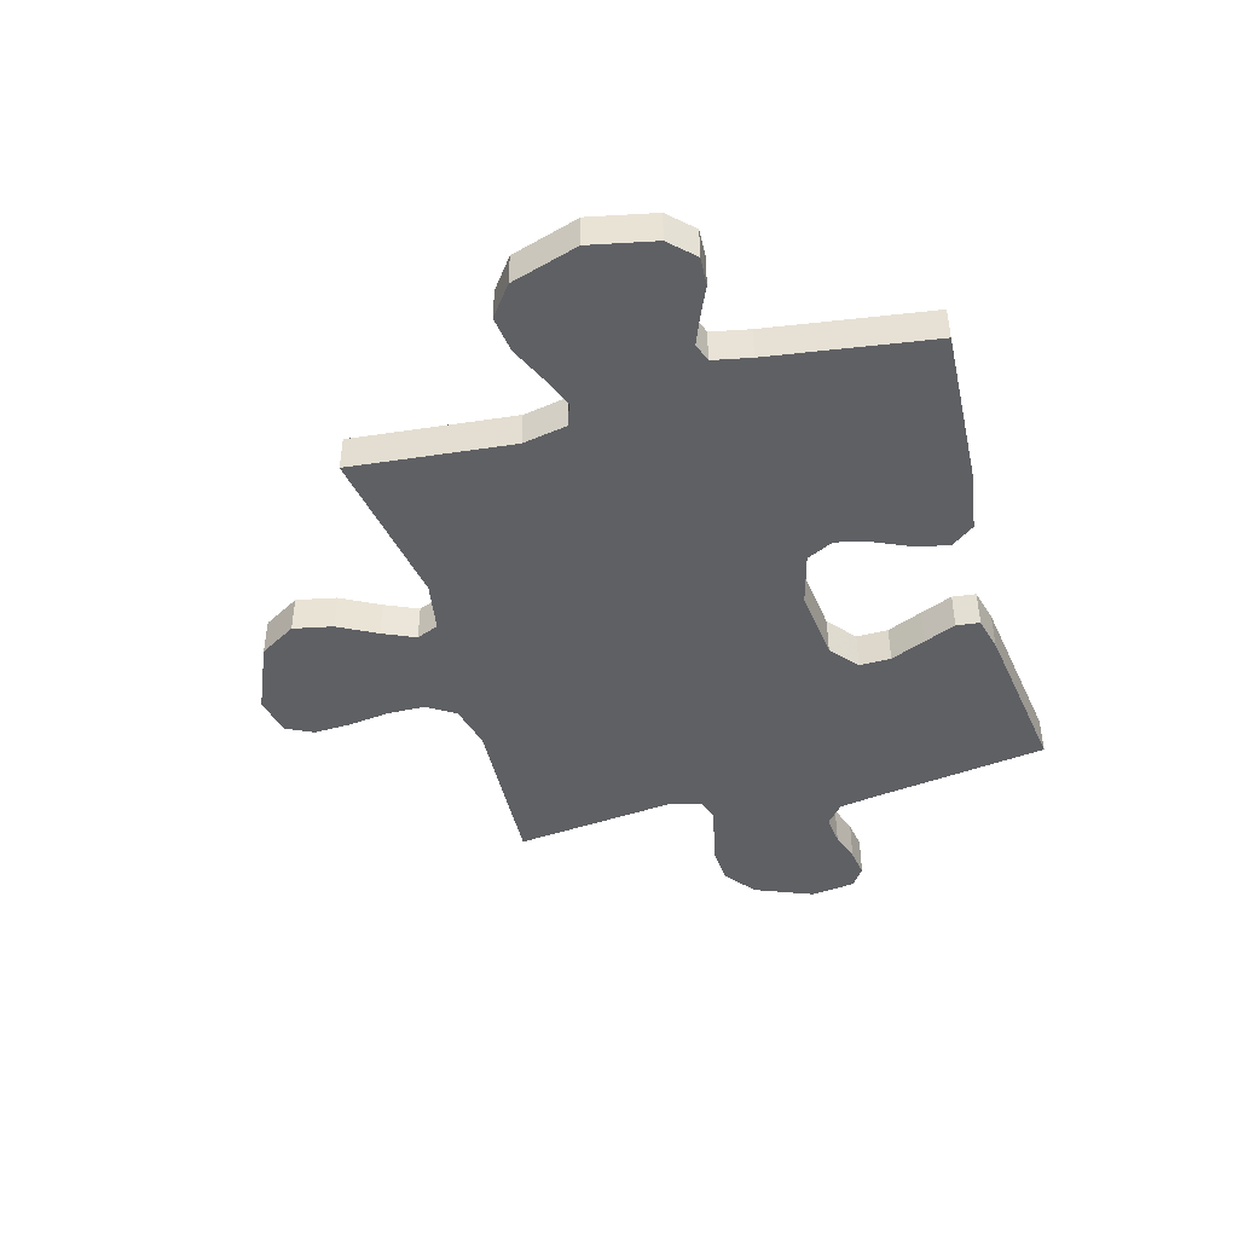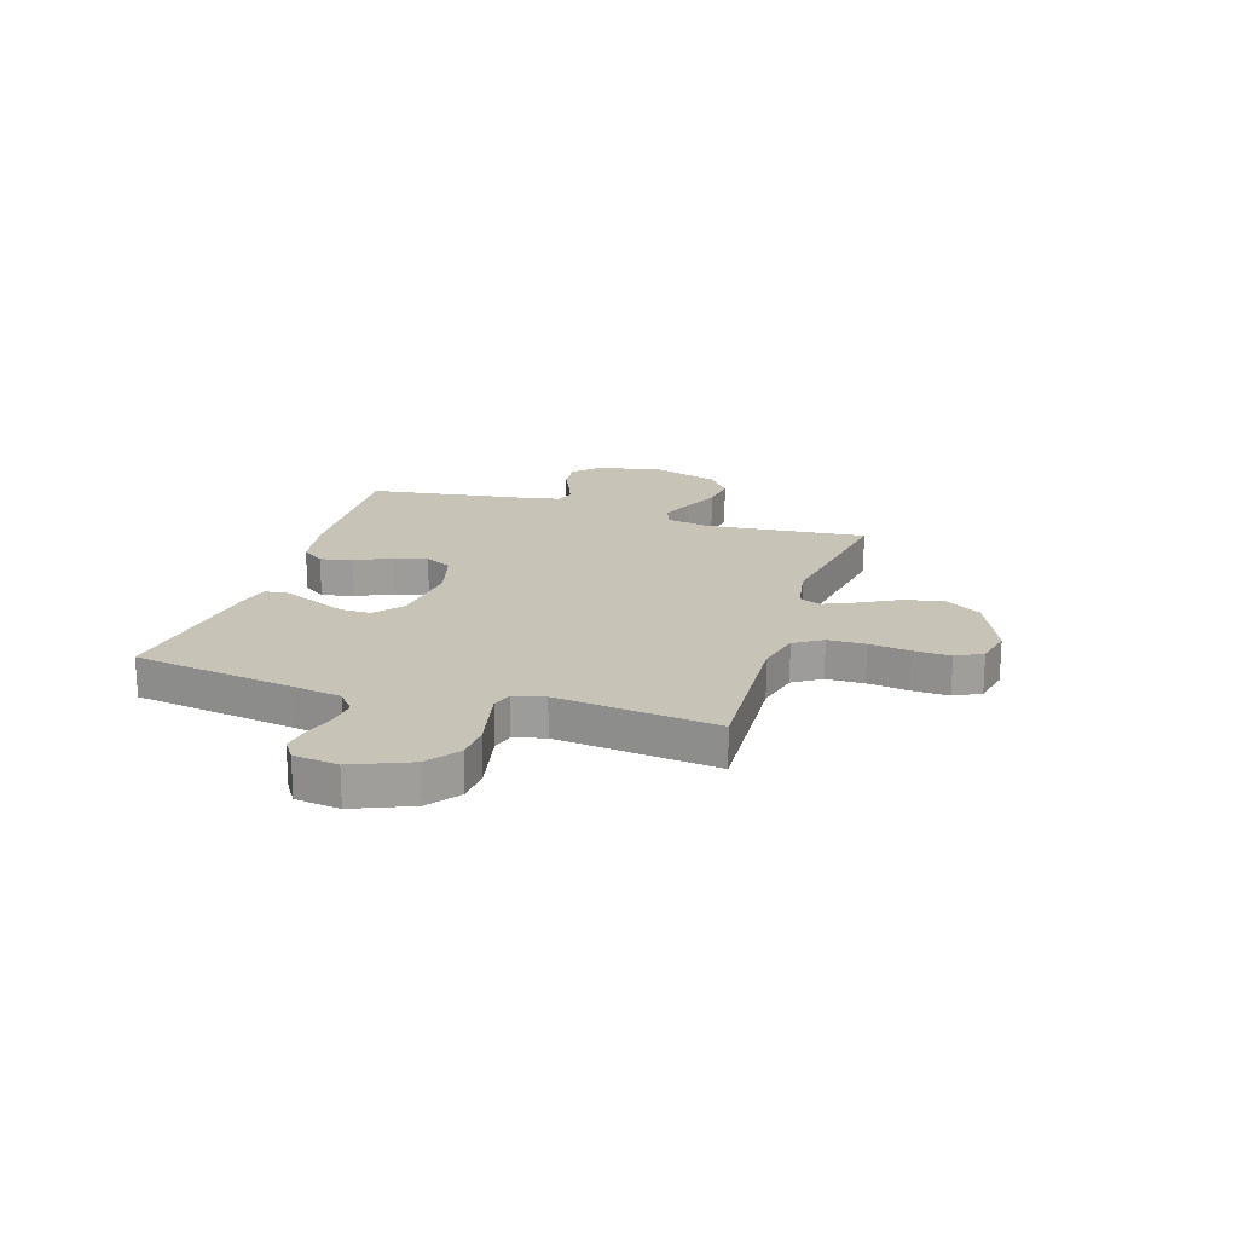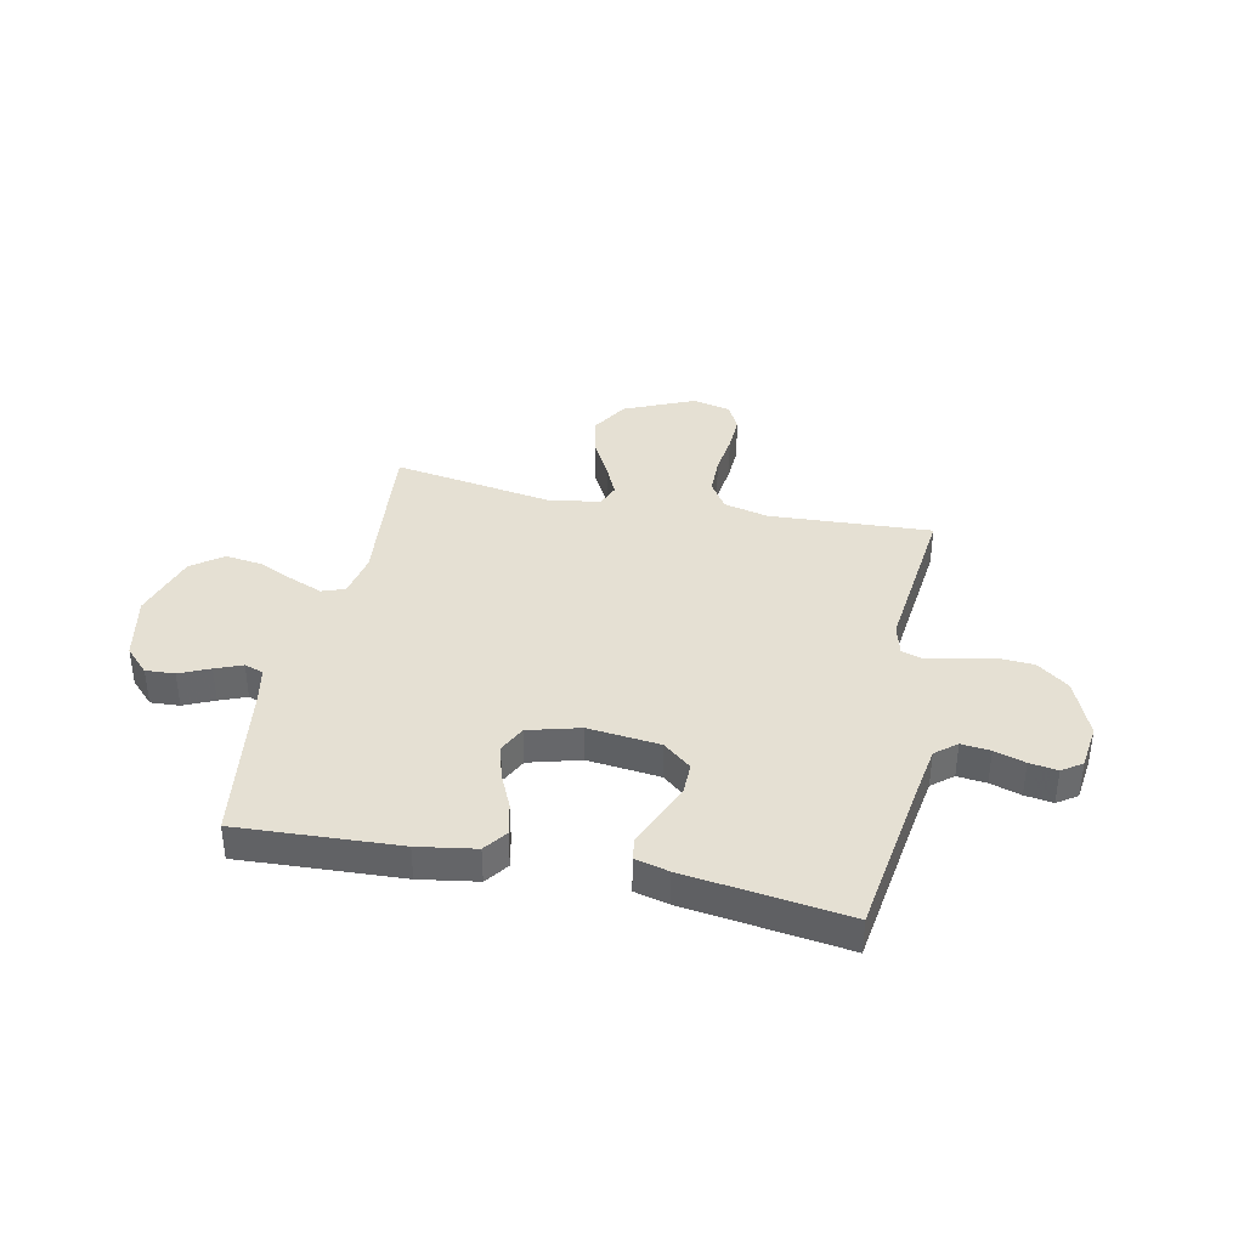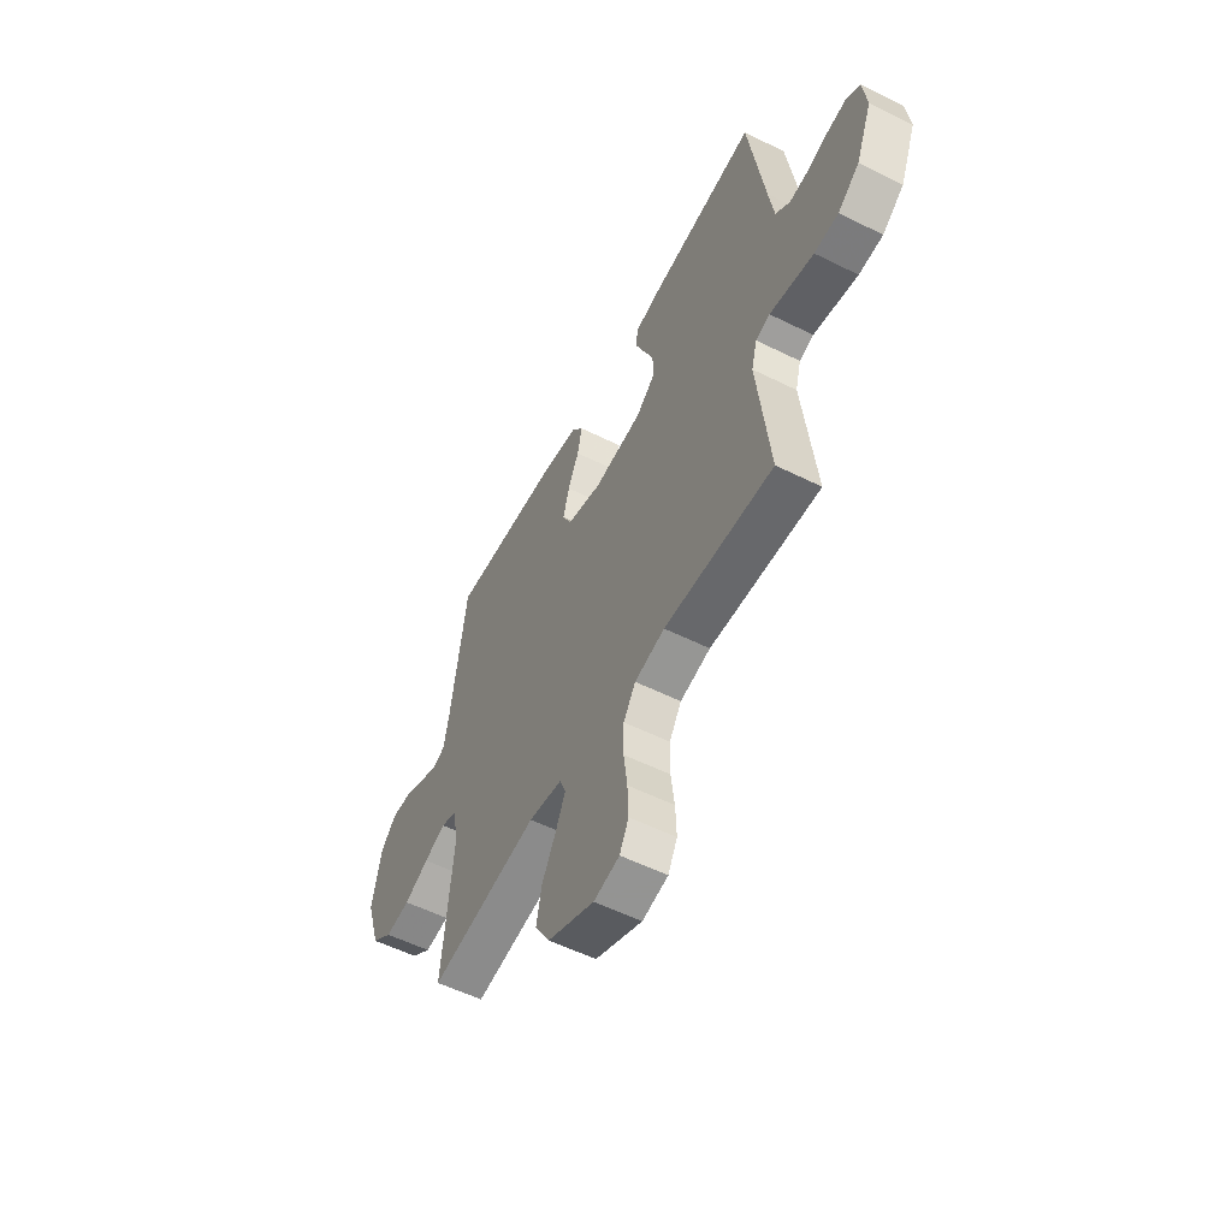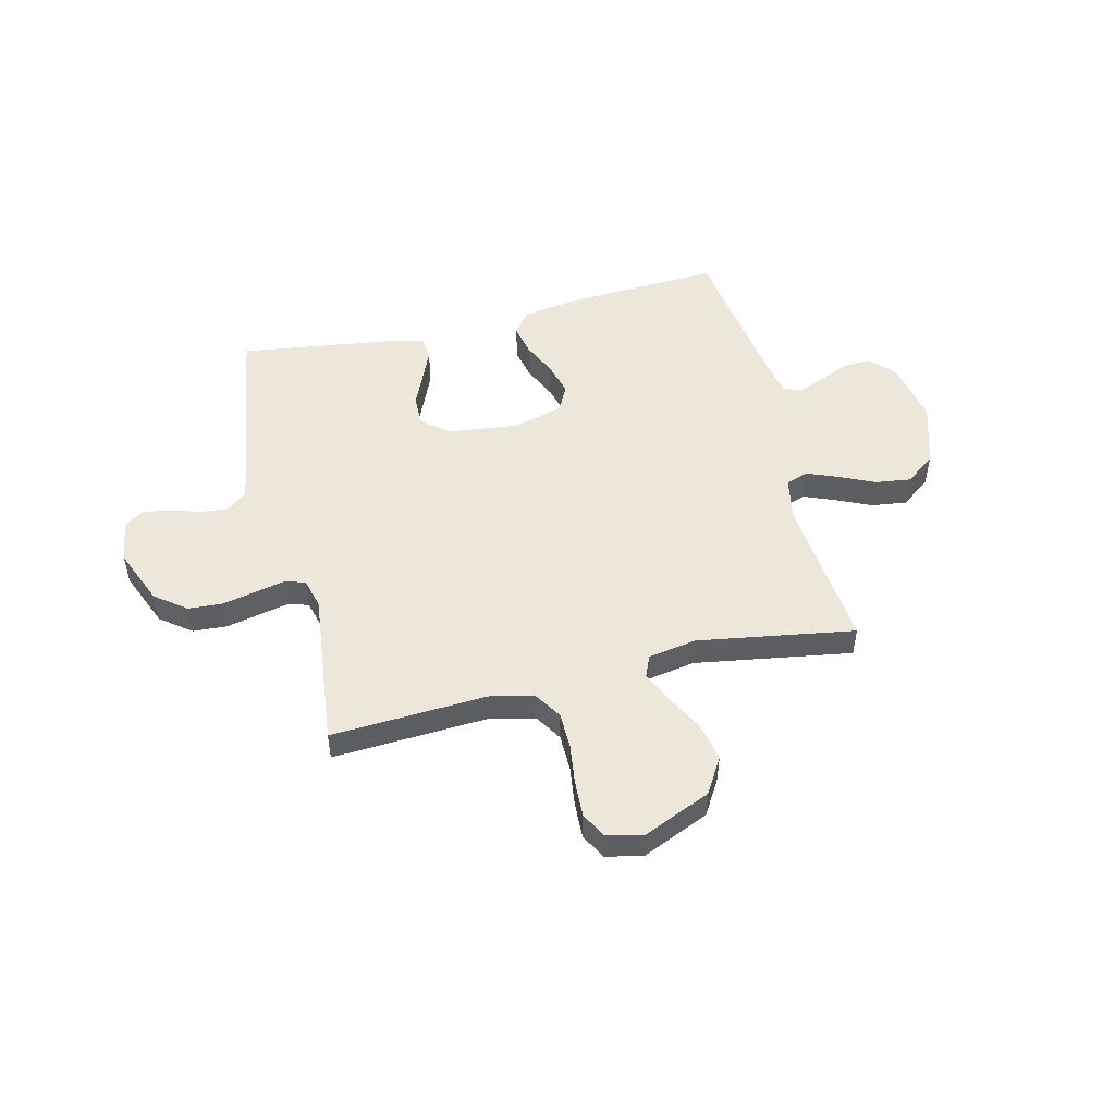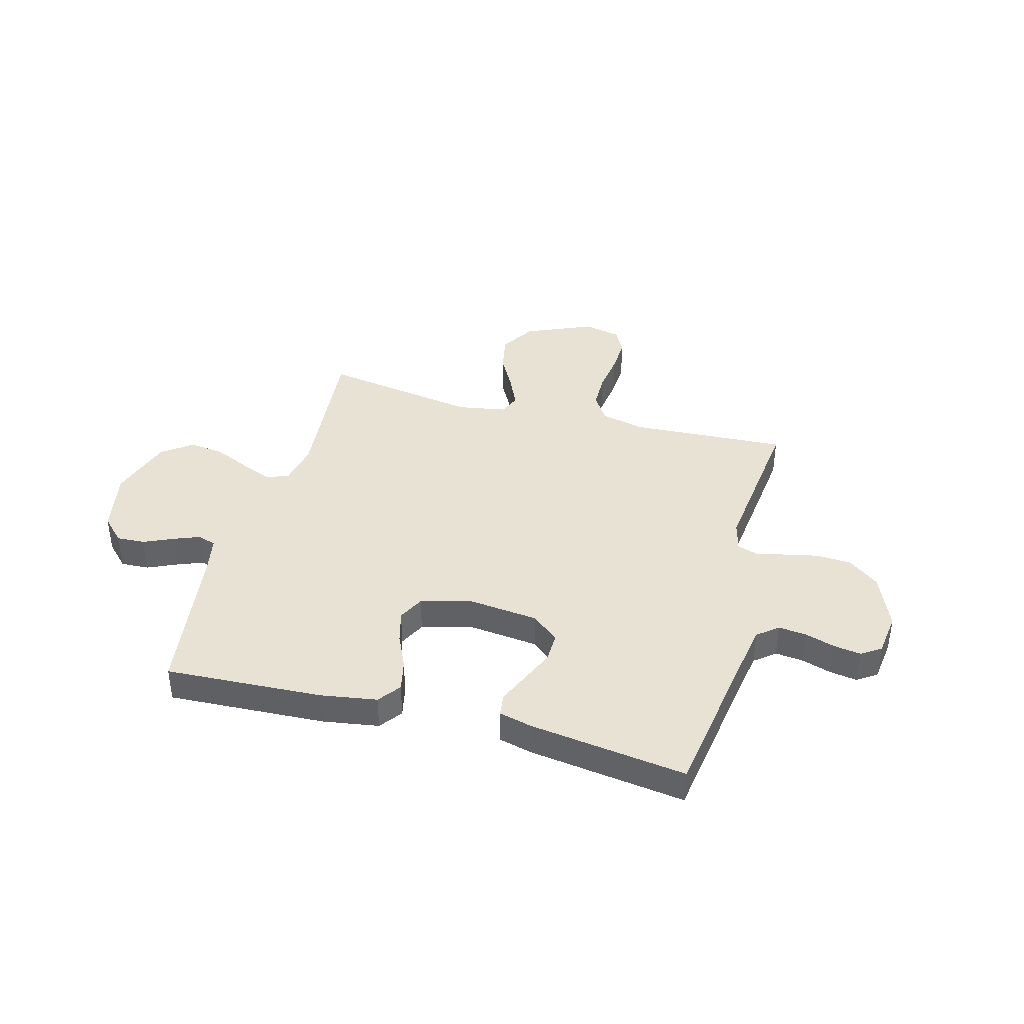
<metadata>
{"format":"obj","ext":"obj","renderer":"f3d","projection":"perspective","resolution":1024,"background":"white","views":[{"elev":-44.2,"azim":-74.4,"up":"+Y"},{"elev":19.6,"azim":107.4,"up":"+Y"},{"elev":38.2,"azim":11.7,"up":"+Y"},{"elev":-55.3,"azim":62.4,"up":"+Z"},{"elev":50.6,"azim":166.3,"up":"+Y"},{"elev":39.7,"azim":15.2,"up":"+Y"}]}
</metadata>
<code>
v 0.5 0.07 0.5
v 0.545 0.07 0.2
v 0.56 0.07 0.108
v 0.599 0.07 0.076
v 0.653 0.07 0.082
v 0.71 0.07 0.1
v 0.762 0.07 0.108
v 0.799 0.07 0.083
v 0.81 0.07 0
v 0.766 0.07 -0.107
v 0.707 0.07 -0.152
v 0.641 0.07 -0.156
v 0.576 0.07 -0.142
v 0.52 0.07 -0.13
v 0.481 0.07 -0.142
v 0.466 0.07 -0.2
v 0.5 0.07 -0.5
v 0.2 0.07 -0.484
v 0.117 0.07 -0.504
v 0.084 0.07 -0.556
v 0.083 0.07 -0.626
v 0.093 0.07 -0.702
v 0.096 0.07 -0.771
v 0.071 0.07 -0.82
v 0 0.07 -0.836
v -0.129 0.07 -0.78
v -0.17 0.07 -0.712
v -0.155 0.07 -0.639
v -0.117 0.07 -0.568
v -0.09 0.07 -0.508
v -0.107 0.07 -0.467
v -0.2 0.07 -0.451
v -0.5 0.07 -0.5
v -0.471 0.07 -0.2
v -0.487 0.07 -0.118
v -0.53 0.07 -0.103
v -0.589 0.07 -0.127
v -0.657 0.07 -0.158
v -0.725 0.07 -0.167
v -0.782 0.07 -0.124
v -0.821 0.07 0
v -0.796 0.07 0.121
v -0.752 0.07 0.166
v -0.698 0.07 0.163
v -0.642 0.07 0.138
v -0.592 0.07 0.118
v -0.557 0.07 0.13
v -0.543 0.07 0.2
v -0.5 0.07 0.5
v -0.2 0.07 0.485
v -0.093 0.07 0.468
v -0.061 0.07 0.425
v -0.074 0.07 0.365
v -0.104 0.07 0.299
v -0.121 0.07 0.236
v -0.096 0.07 0.186
v 0 0.07 0.16
v 0.134 0.07 0.175
v 0.186 0.07 0.218
v 0.185 0.07 0.276
v 0.157 0.07 0.34
v 0.132 0.07 0.399
v 0.137 0.07 0.442
v 0.2 0.07 0.458
v 0.5 0 0.5
v 0.545 0 0.2
v 0.56 0 0.108
v 0.599 0 0.076
v 0.653 0 0.082
v 0.71 0 0.1
v 0.762 0 0.108
v 0.799 0 0.083
v 0.81 0 0
v 0.766 0 -0.107
v 0.707 0 -0.152
v 0.641 0 -0.156
v 0.576 0 -0.142
v 0.52 0 -0.13
v 0.481 0 -0.142
v 0.466 0 -0.2
v 0.5 0 -0.5
v 0.2 0 -0.484
v 0.117 0 -0.504
v 0.084 0 -0.556
v 0.083 0 -0.626
v 0.093 0 -0.702
v 0.096 0 -0.771
v 0.071 0 -0.82
v 0 0 -0.836
v -0.129 0 -0.78
v -0.17 0 -0.712
v -0.155 0 -0.639
v -0.117 0 -0.568
v -0.09 0 -0.508
v -0.107 0 -0.467
v -0.2 0 -0.451
v -0.5 0 -0.5
v -0.471 0 -0.2
v -0.487 0 -0.118
v -0.53 0 -0.103
v -0.589 0 -0.127
v -0.657 0 -0.158
v -0.725 0 -0.167
v -0.782 0 -0.124
v -0.821 0 0
v -0.796 0 0.121
v -0.752 0 0.166
v -0.698 0 0.163
v -0.642 0 0.138
v -0.592 0 0.118
v -0.557 0 0.13
v -0.543 0 0.2
v -0.5 0 0.5
v -0.2 0 0.485
v -0.093 0 0.468
v -0.061 0 0.425
v -0.074 0 0.365
v -0.104 0 0.299
v -0.121 0 0.236
v -0.096 0 0.186
v 0 0 0.16
v 0.134 0 0.175
v 0.186 0 0.218
v 0.185 0 0.276
v 0.157 0 0.34
v 0.132 0 0.399
v 0.137 0 0.442
v 0.2 0 0.458
f 64 1 2
f 63 64 2
f 62 63 2
f 61 62 2
f 60 61 2
f 59 60 2 3
f 58 59 3 4
f 57 58 4
f 52 53 54
f 51 52 54
f 50 51 54
f 49 50 54
f 48 49 54
f 47 48 54 55
f 46 47 55 56
f 43 44 45
f 42 43 45
f 41 42 45
f 40 41 45
f 39 40 45
f 38 39 45
f 37 38 45
f 36 37 45 46
f 46 56 57
f 36 46 57
f 35 36 57
f 32 33 34
f 35 57 4
f 34 35 4
f 32 34 4
f 31 32 4
f 27 28 29
f 26 27 29
f 25 26 29
f 24 25 29
f 23 24 29
f 22 23 29
f 21 22 29
f 20 21 29 30
f 16 17 18
f 15 16 18 19
f 11 12 13
f 10 11 13
f 9 10 13
f 8 9 13
f 7 8 13
f 6 7 13
f 5 6 13
f 5 13 14
f 4 5 14 15
f 19 20 30 31
f 4 15 19 31
f 66 65 128
f 66 128 127
f 66 127 126
f 66 126 125
f 66 125 124
f 67 66 124 123
f 68 67 123 122
f 68 122 121
f 118 117 116
f 118 116 115
f 118 115 114
f 118 114 113
f 118 113 112
f 119 118 112 111
f 120 119 111 110
f 109 108 107
f 109 107 106
f 109 106 105
f 109 105 104
f 109 104 103
f 109 103 102
f 109 102 101
f 110 109 101 100
f 121 120 110
f 121 110 100
f 121 100 99
f 98 97 96
f 68 121 99
f 68 99 98
f 68 98 96
f 68 96 95
f 93 92 91
f 93 91 90
f 93 90 89
f 93 89 88
f 93 88 87
f 93 87 86
f 93 86 85
f 94 93 85 84
f 82 81 80
f 83 82 80 79
f 77 76 75
f 77 75 74
f 77 74 73
f 77 73 72
f 77 72 71
f 77 71 70
f 77 70 69
f 78 77 69
f 79 78 69 68
f 95 94 84 83
f 95 83 79 68
f 1 65 66 2
f 2 66 67 3
f 3 67 68 4
f 4 68 69 5
f 5 69 70 6
f 6 70 71 7
f 7 71 72 8
f 8 72 73 9
f 9 73 74 10
f 10 74 75 11
f 11 75 76 12
f 12 76 77 13
f 13 77 78 14
f 14 78 79 15
f 15 79 80 16
f 16 80 81 17
f 17 81 82 18
f 18 82 83 19
f 19 83 84 20
f 20 84 85 21
f 21 85 86 22
f 22 86 87 23
f 23 87 88 24
f 24 88 89 25
f 25 89 90 26
f 26 90 91 27
f 27 91 92 28
f 28 92 93 29
f 29 93 94 30
f 30 94 95 31
f 31 95 96 32
f 32 96 97 33
f 33 97 98 34
f 34 98 99 35
f 35 99 100 36
f 36 100 101 37
f 37 101 102 38
f 38 102 103 39
f 39 103 104 40
f 40 104 105 41
f 41 105 106 42
f 42 106 107 43
f 43 107 108 44
f 44 108 109 45
f 45 109 110 46
f 46 110 111 47
f 47 111 112 48
f 48 112 113 49
f 49 113 114 50
f 50 114 115 51
f 51 115 116 52
f 52 116 117 53
f 53 117 118 54
f 54 118 119 55
f 55 119 120 56
f 56 120 121 57
f 57 121 122 58
f 58 122 123 59
f 59 123 124 60
f 60 124 125 61
f 61 125 126 62
f 62 126 127 63
f 63 127 128 64
f 64 128 65 1

</code>
